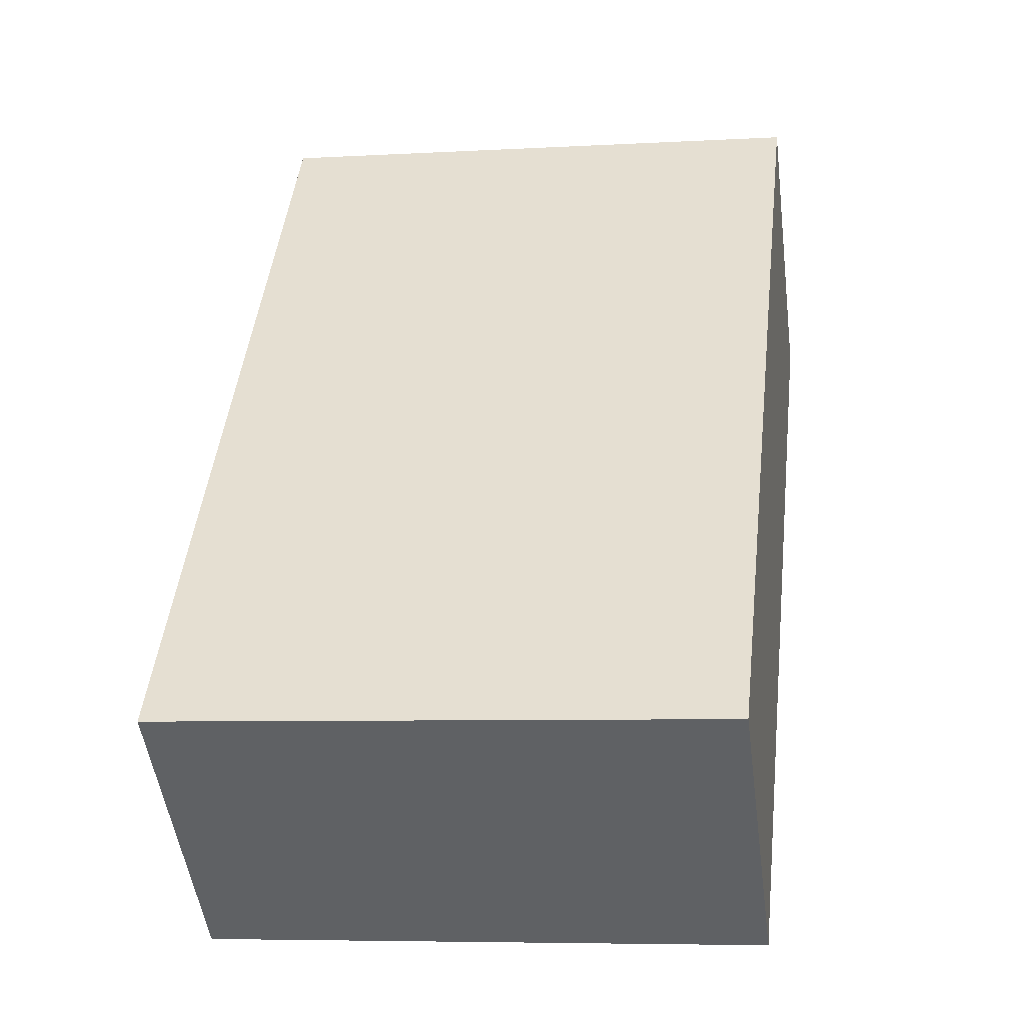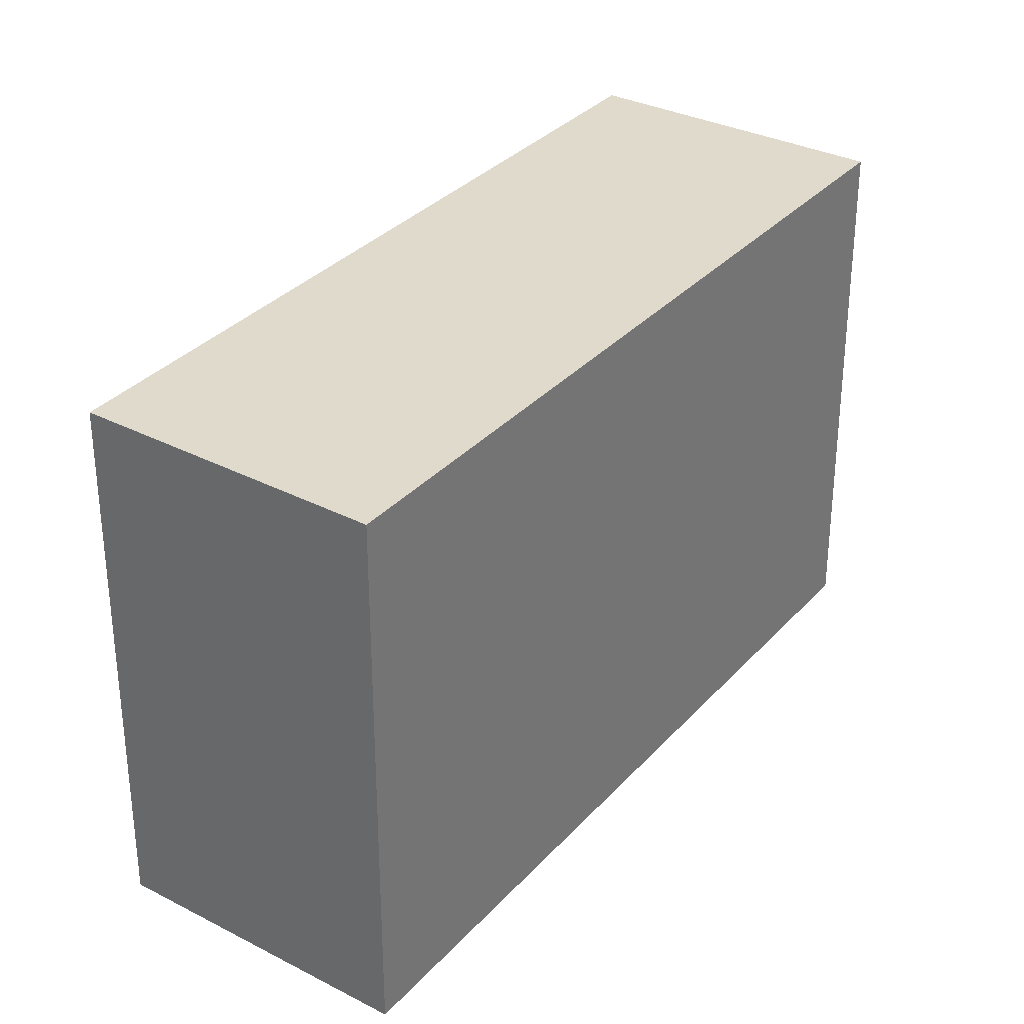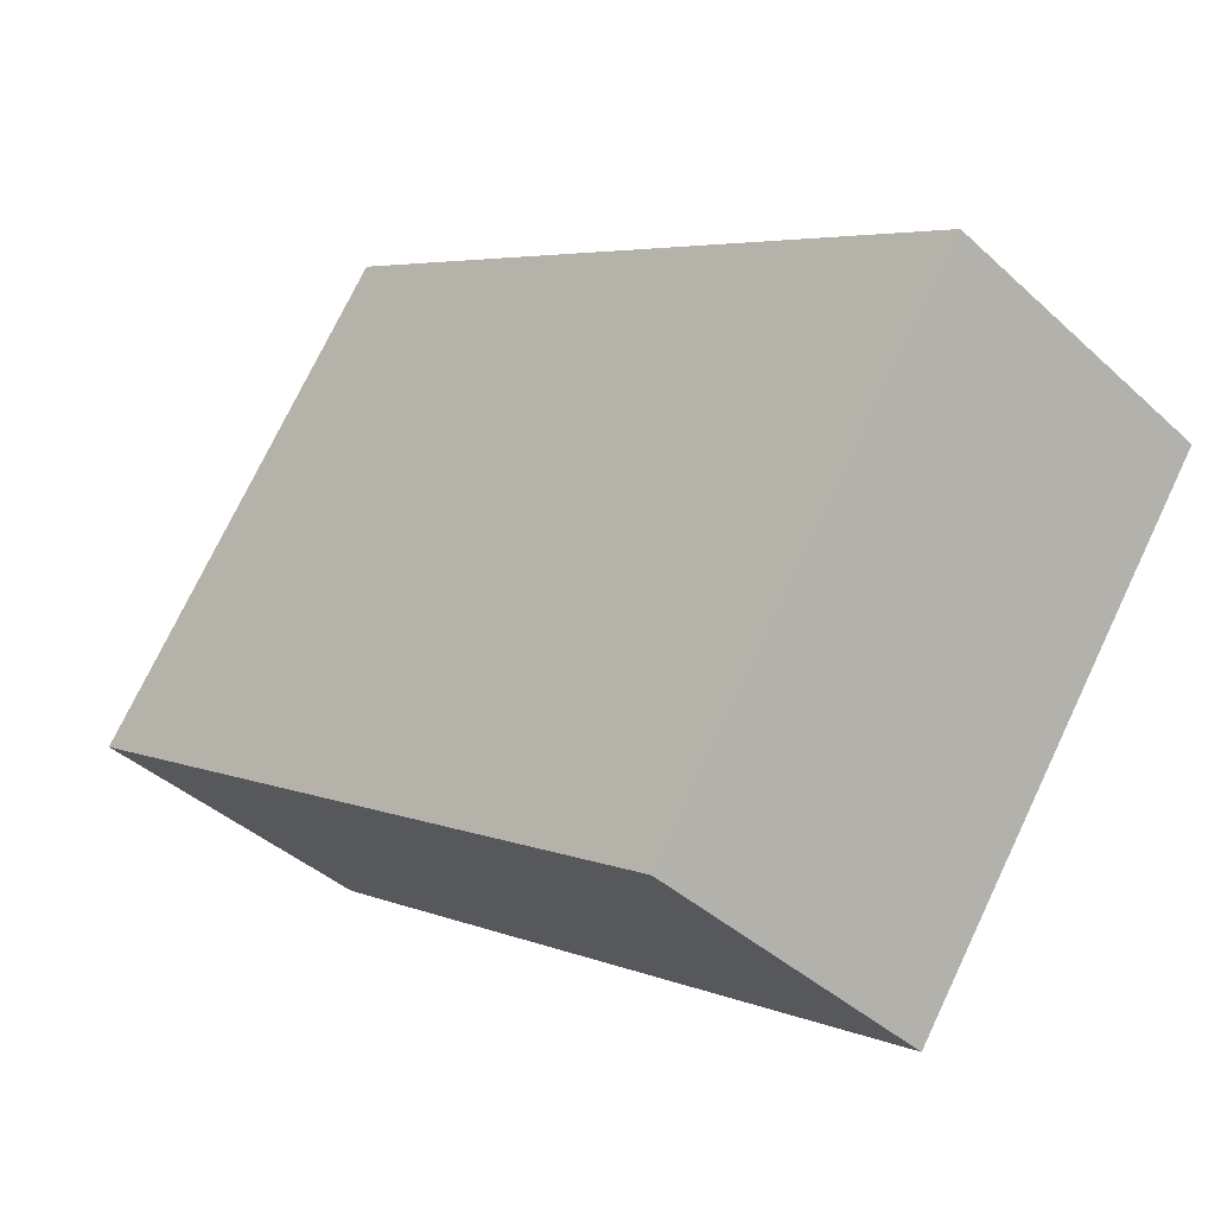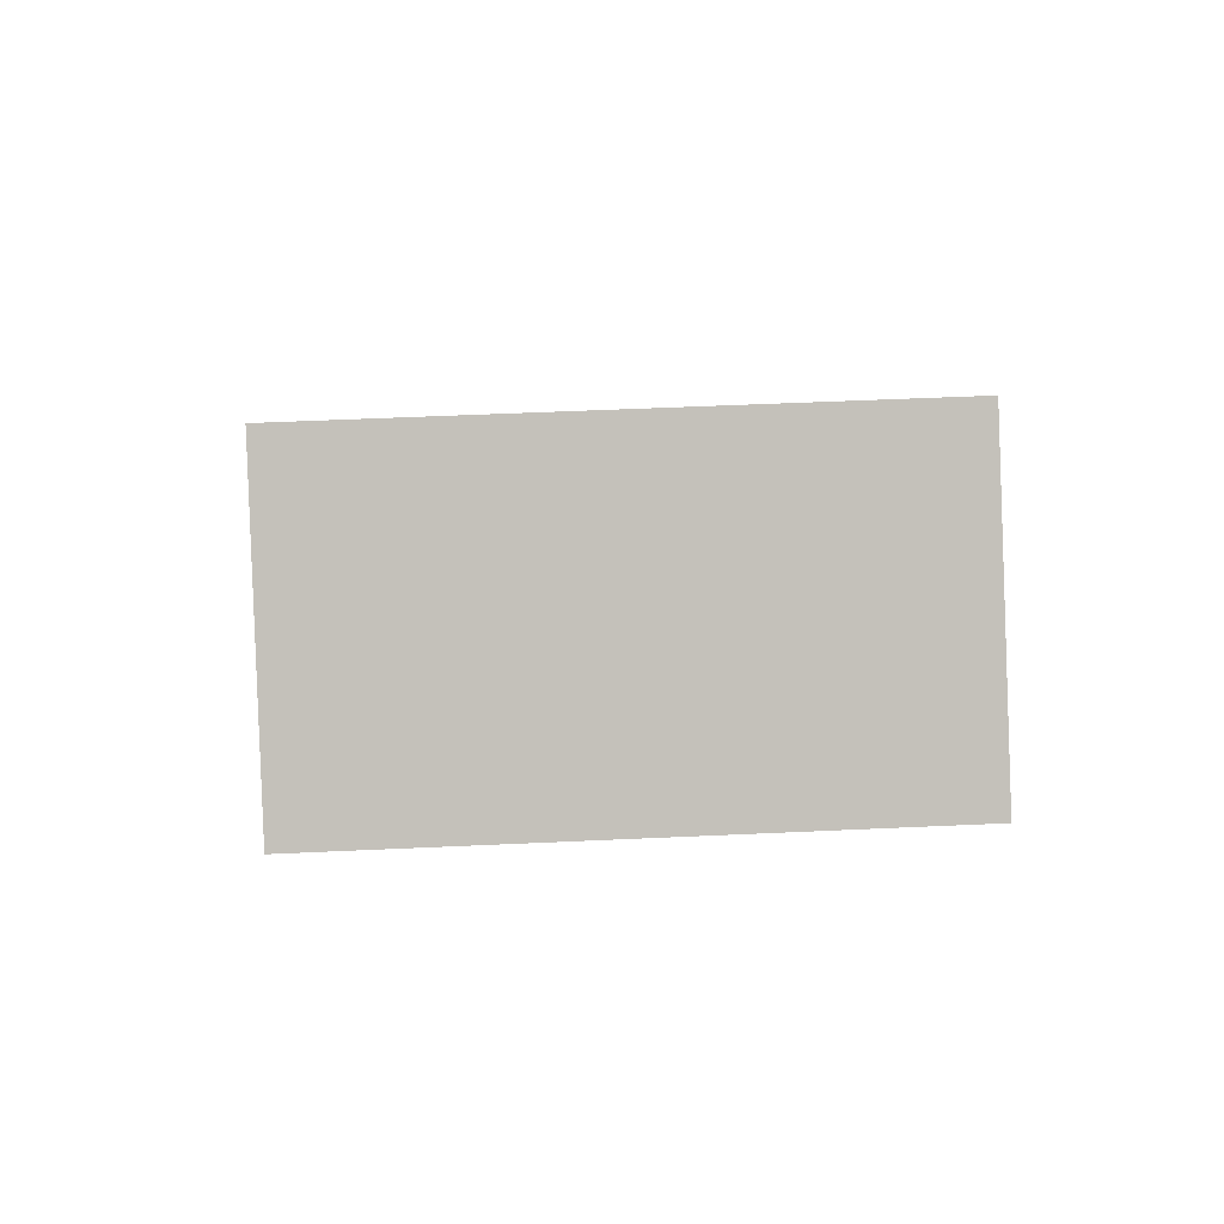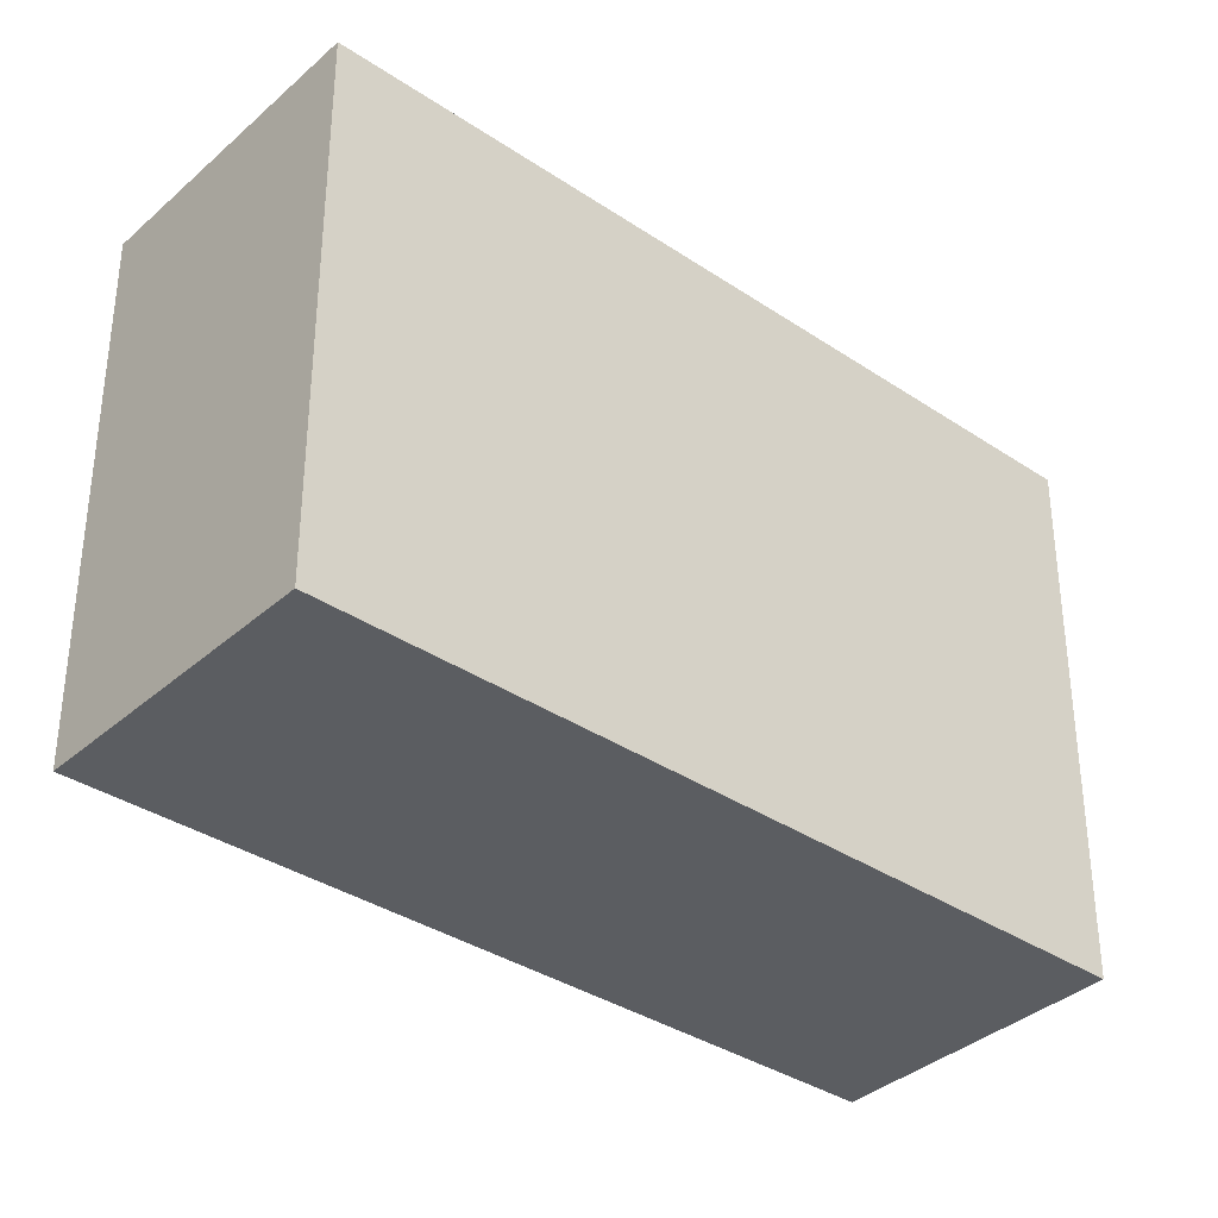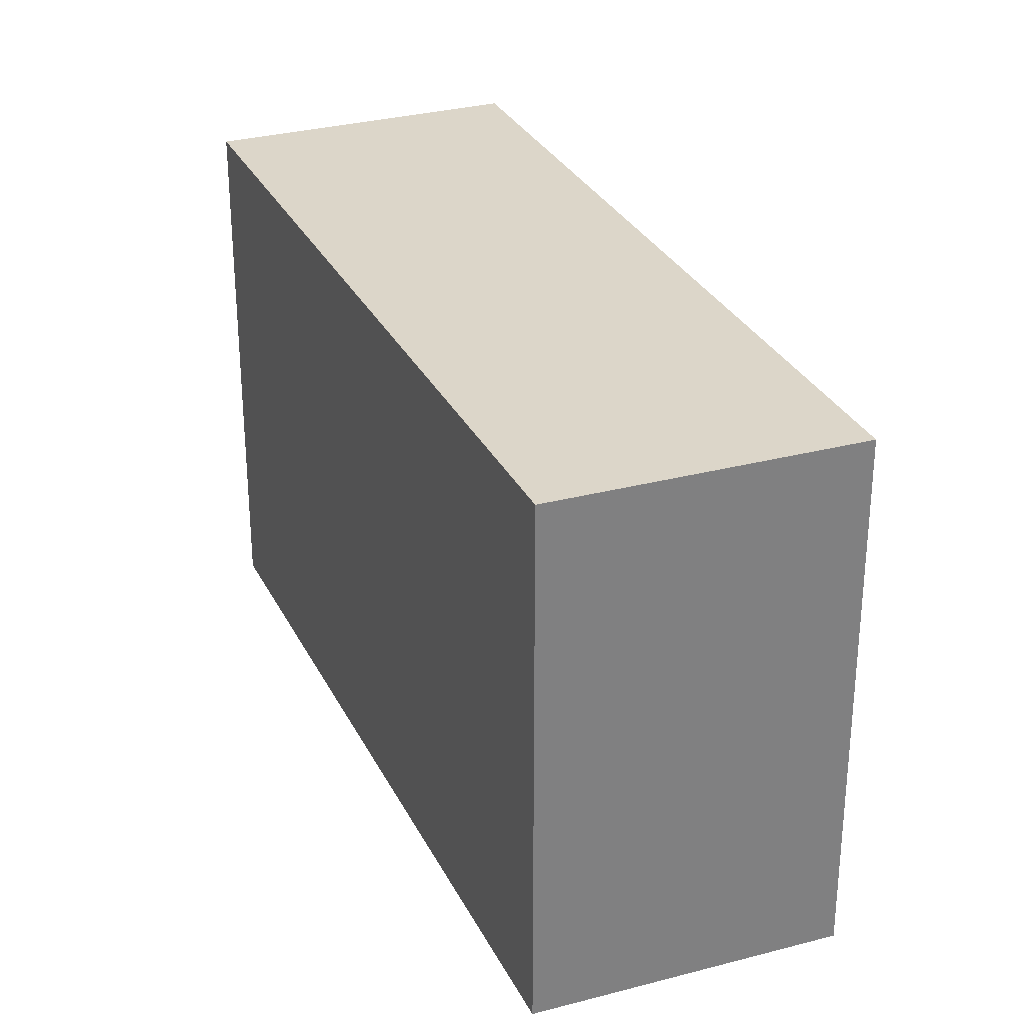
<metadata>
{"format":"obj","ext":"obj","renderer":"f3d","projection":"perspective","resolution":1024,"background":"white","views":[{"elev":-6.4,"azim":99.6,"up":"+Z"},{"elev":32.4,"azim":-5.9,"up":"+Y"},{"elev":74.5,"azim":-154.5,"up":"+Z"},{"elev":50.9,"azim":-92.9,"up":"+Z"},{"elev":-35.5,"azim":-171.7,"up":"+Y"},{"elev":30.2,"azim":-62.7,"up":"+Y"}]}
</metadata>
<code>
v  0 2.717 1.664e-16
v  3.959 2.717 -2.262
v  2.768 2.717 -3.294
v  1.16 2.717 1.038
v  2.768 2.017e-16 -3.294
v  0 0 0
v  1.16 -6.356e-17 1.038
v  3.959 1.385e-16 -2.262
g defaultobject
f 1 2 3
f 2 1 4
f 5 1 3
f 1 5 6
f 6 4 1
f 4 6 7
f 7 2 4
f 2 7 8
f 8 3 2
f 3 8 5
f 8 6 5
f 6 8 7

</code>
